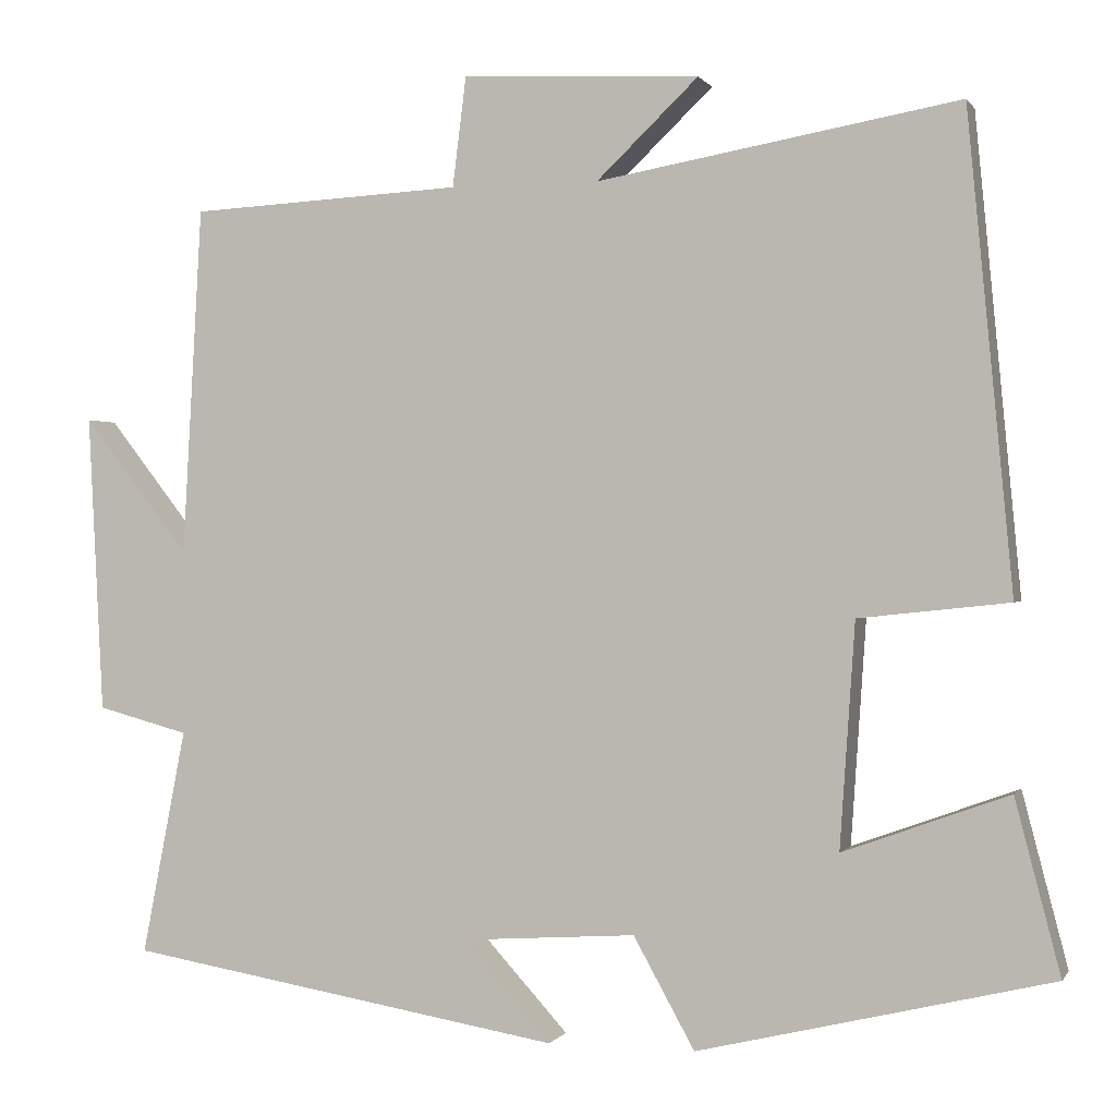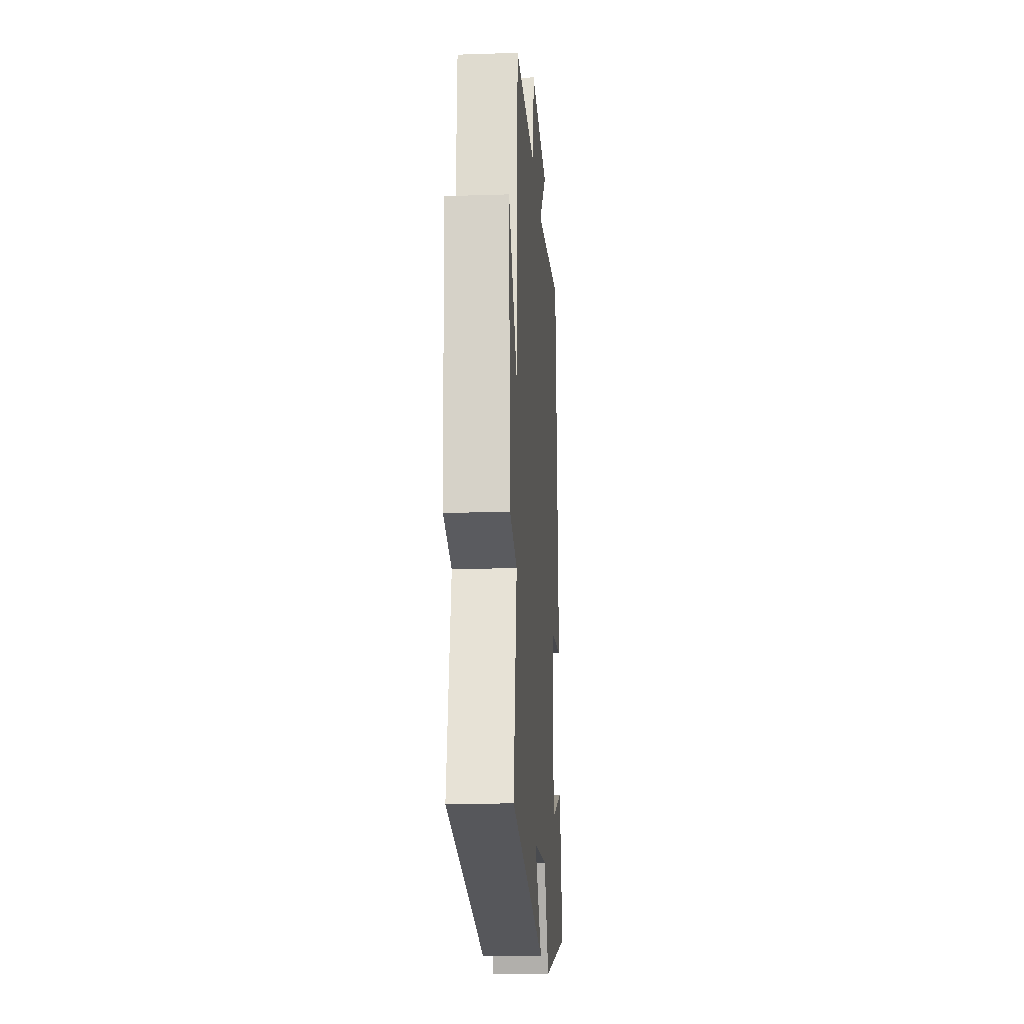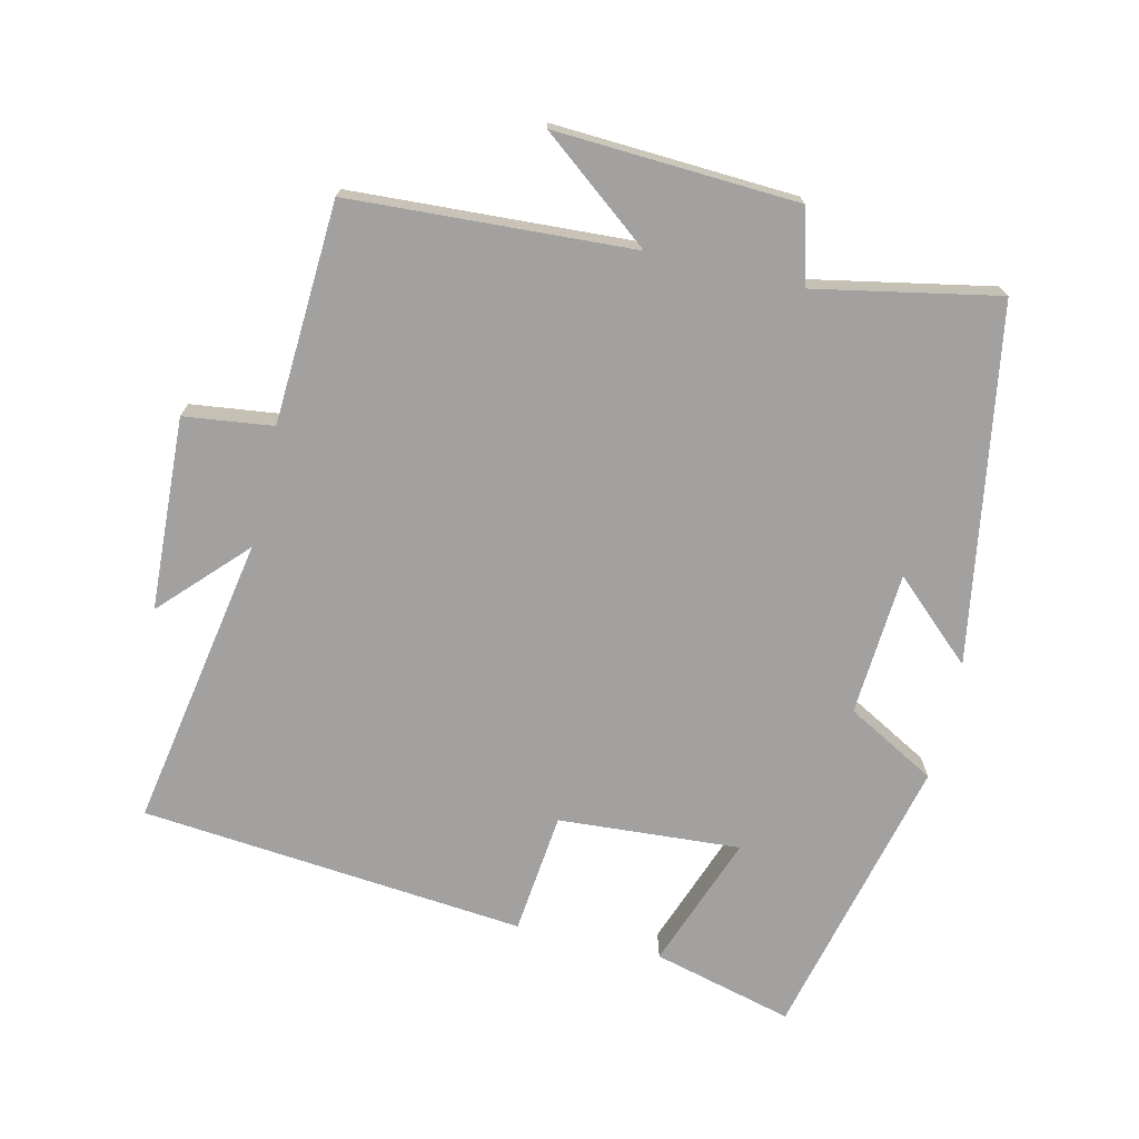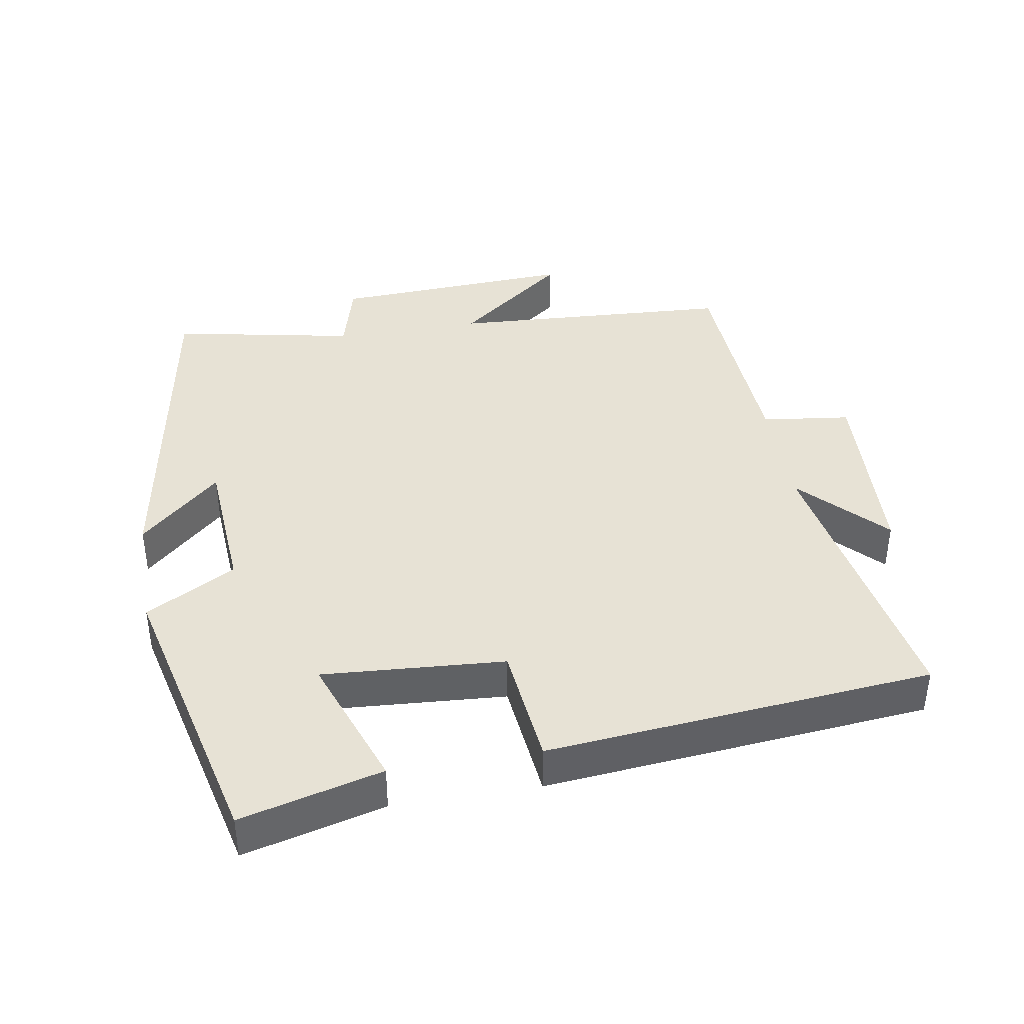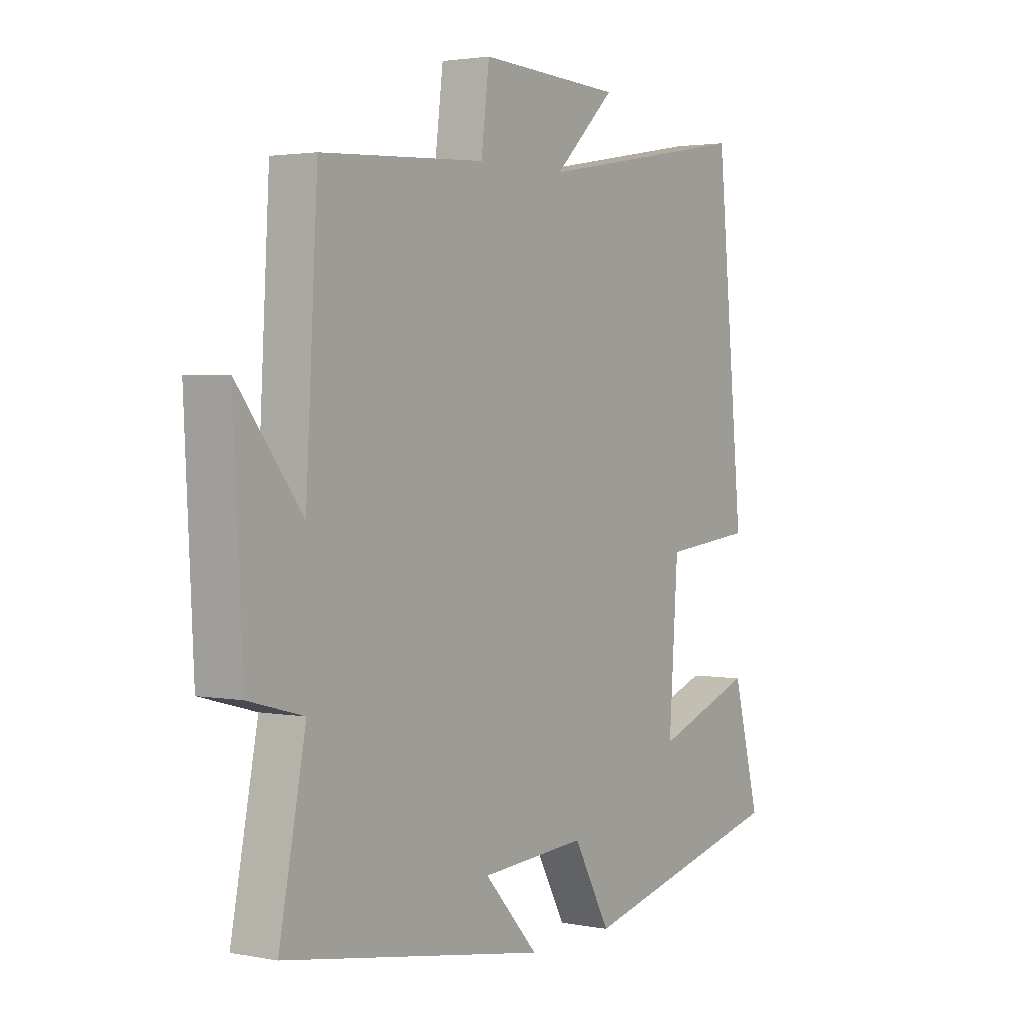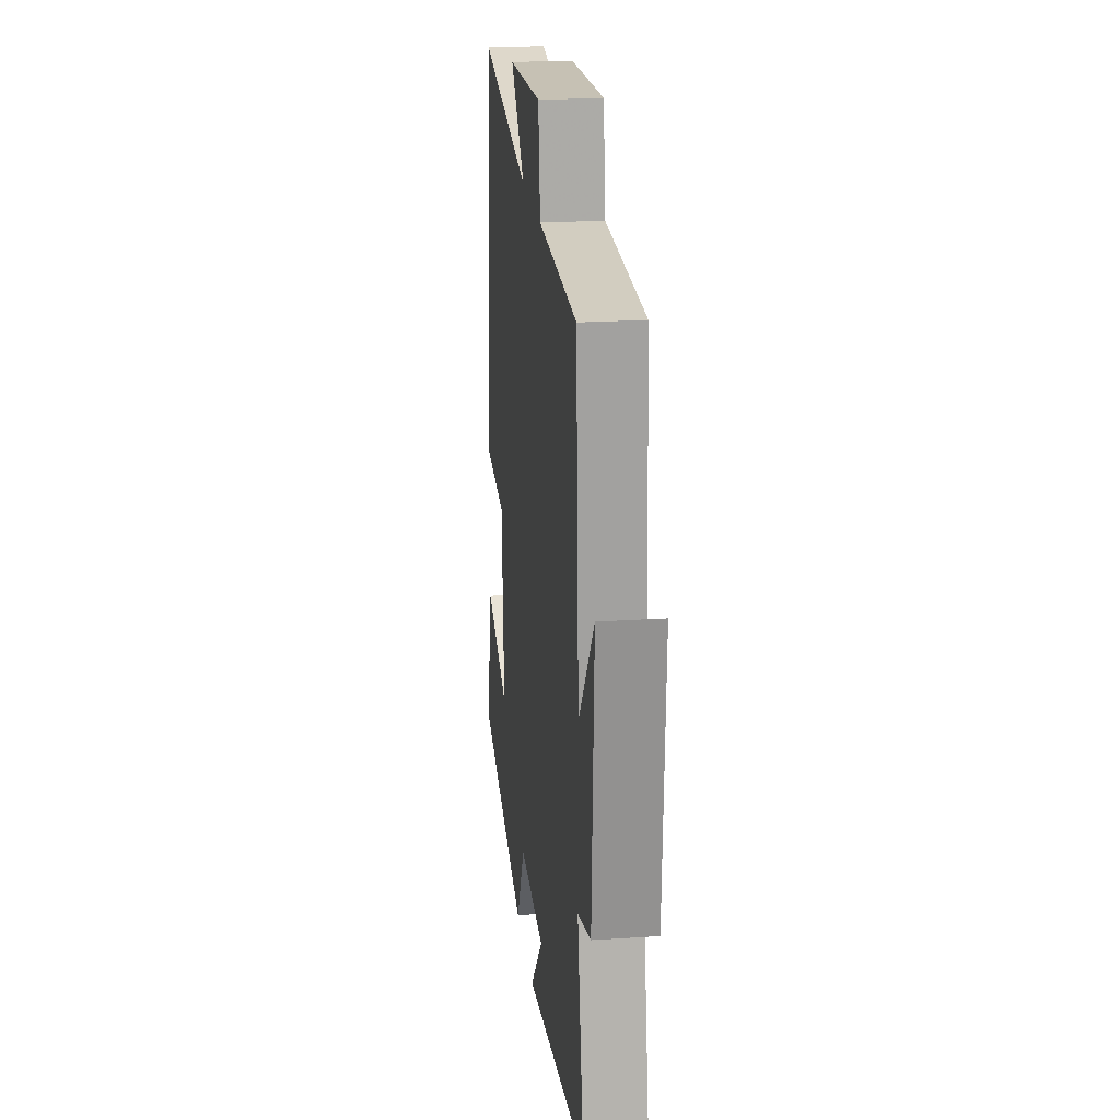
<metadata>
{"format":"obj","ext":"obj","renderer":"f3d","projection":"perspective","resolution":1024,"background":"white","views":[{"elev":0.2,"azim":-163.3,"up":"+Z"},{"elev":-17.8,"azim":93.7,"up":"+Z"},{"elev":-72.3,"azim":76.8,"up":"+Y"},{"elev":40.3,"azim":-99.6,"up":"+Y"},{"elev":2.4,"azim":124.0,"up":"+Z"},{"elev":21.4,"azim":83.4,"up":"+Z"}]}
</metadata>
<code>
v 0.477 0.07 0.483
v 0.5 0.07 0.072
v 0.626 0.07 0.233
v 0.608 0.07 -0.119
v 0.5 0.07 -0.148
v 0.552 0.07 -0.414
v 0.037 0.07 -0.5
v 0.143 0.07 -0.384
v -0.065 0.07 -0.37
v -0.137 0.07 -0.5
v -0.553 0.07 -0.4
v -0.5 0.07 -0.196
v -0.305 0.07 -0.267
v -0.323 0.07 -0.003
v -0.5 0.07 0.016
v -0.447 0.07 0.575
v -0.021 0.07 0.5
v -0.141 0.07 0.615
v 0.139 0.07 0.629
v 0.155 0.07 0.5
v 0.477 0 0.483
v 0.5 0 0.072
v 0.626 0 0.233
v 0.608 0 -0.119
v 0.5 0 -0.148
v 0.552 0 -0.414
v 0.037 0 -0.5
v 0.143 0 -0.384
v -0.065 0 -0.37
v -0.137 0 -0.5
v -0.553 0 -0.4
v -0.5 0 -0.196
v -0.305 0 -0.267
v -0.323 0 -0.003
v -0.5 0 0.016
v -0.447 0 0.575
v -0.021 0 0.5
v -0.141 0 0.615
v 0.139 0 0.629
v 0.155 0 0.5
f 17 18 19 20
f 17 20 1 2
f 16 17 2
f 15 16 2
f 14 15 2
f 13 14 2
f 11 12 13
f 10 11 13
f 9 10 13
f 8 9 13 2
f 5 6 7 8
f 5 8 2
f 2 3 4 5
f 40 39 38 37
f 22 21 40 37
f 22 37 36
f 22 36 35
f 22 35 34
f 22 34 33
f 33 32 31
f 33 31 30
f 33 30 29
f 22 33 29 28
f 28 27 26 25
f 22 28 25
f 25 24 23 22
f 1 21 22 2
f 2 22 23 3
f 3 23 24 4
f 4 24 25 5
f 5 25 26 6
f 6 26 27 7
f 7 27 28 8
f 8 28 29 9
f 9 29 30 10
f 10 30 31 11
f 11 31 32 12
f 12 32 33 13
f 13 33 34 14
f 14 34 35 15
f 15 35 36 16
f 16 36 37 17
f 17 37 38 18
f 18 38 39 19
f 19 39 40 20
f 20 40 21 1

</code>
